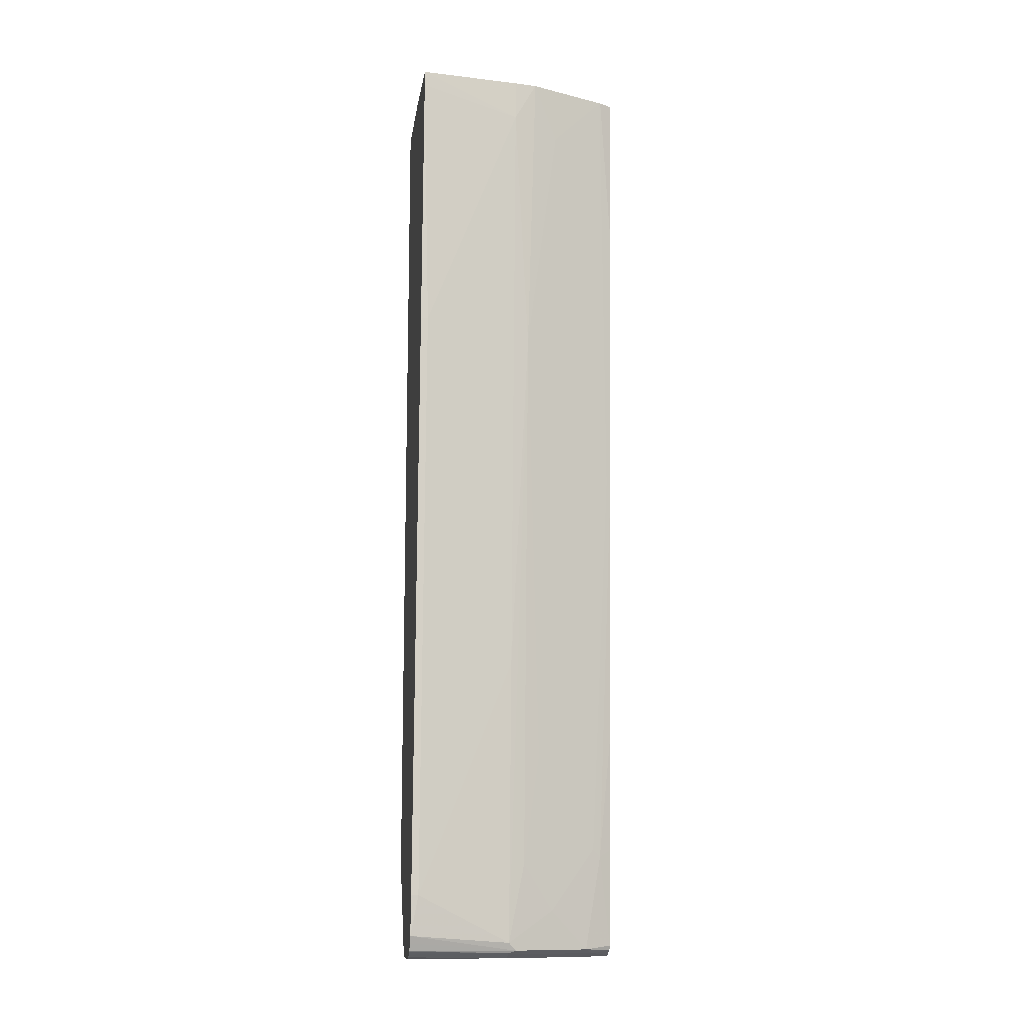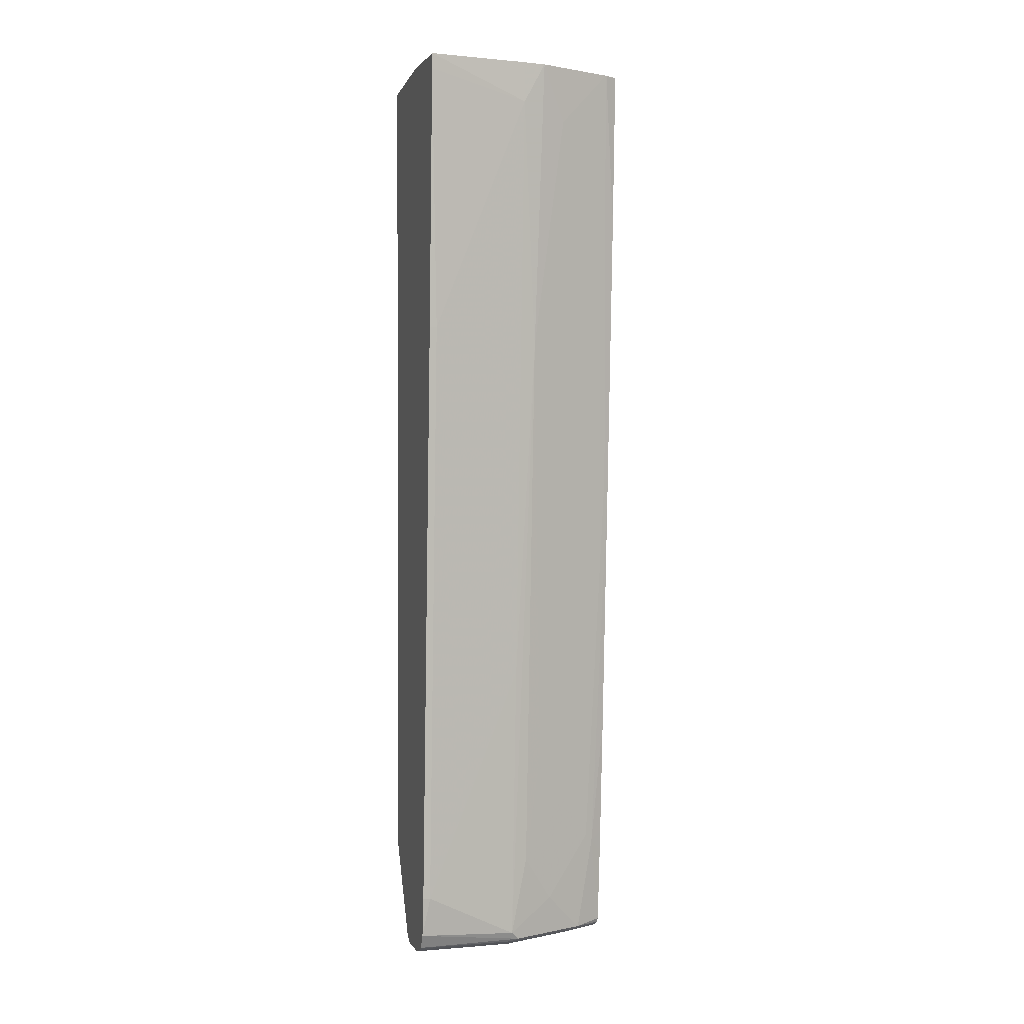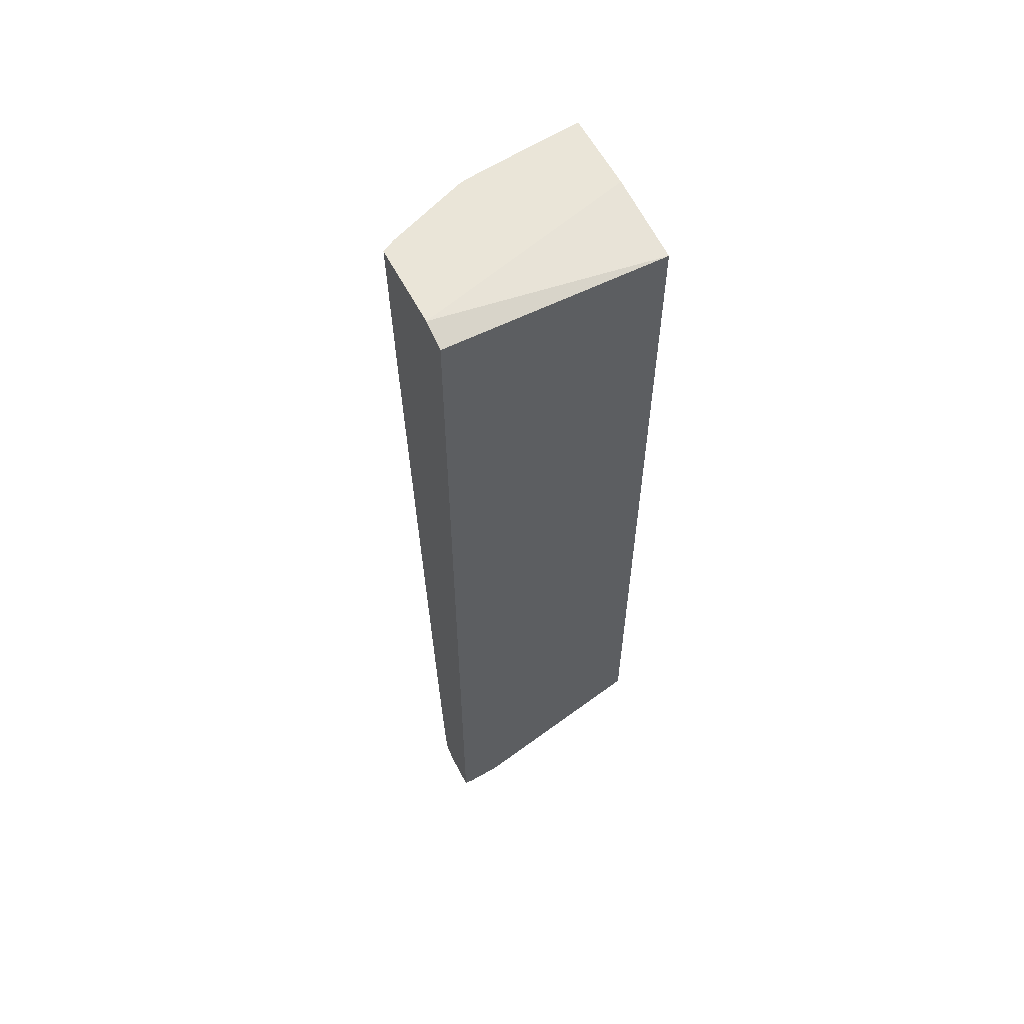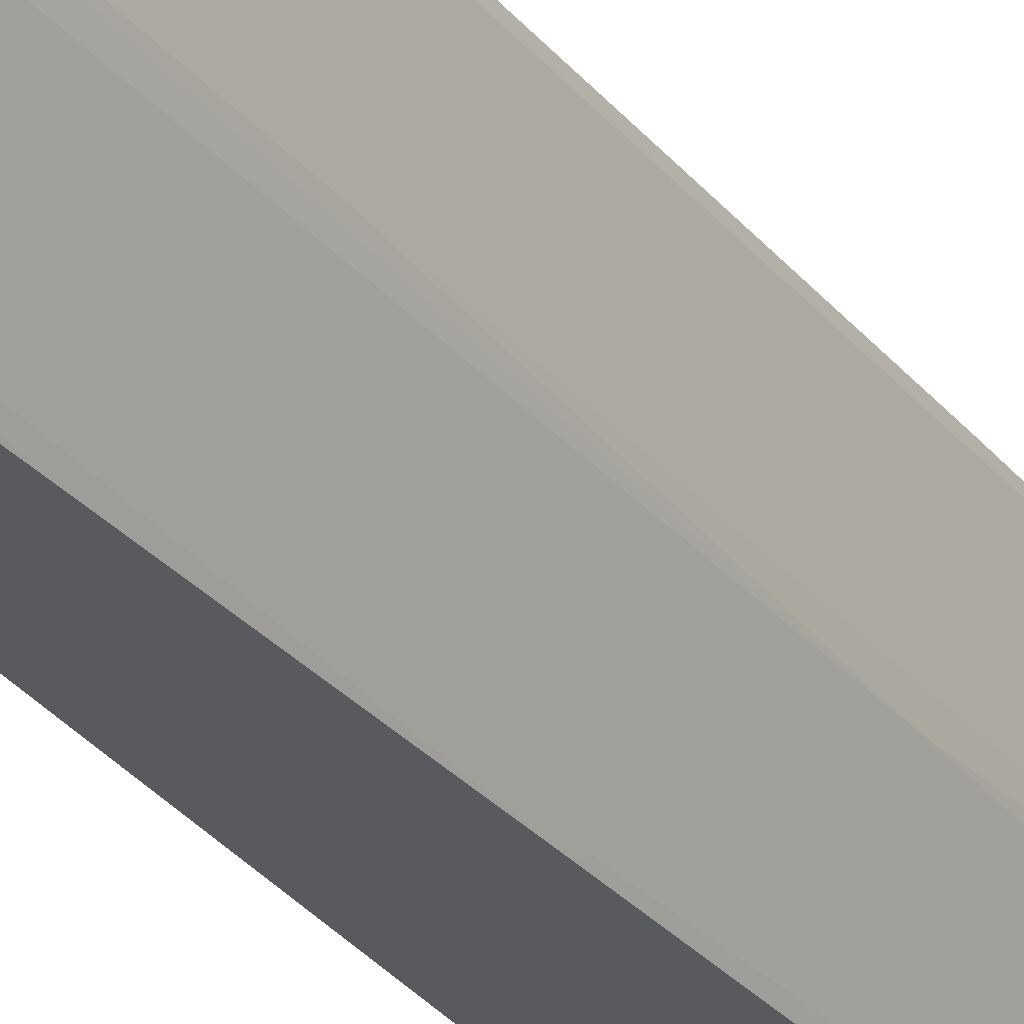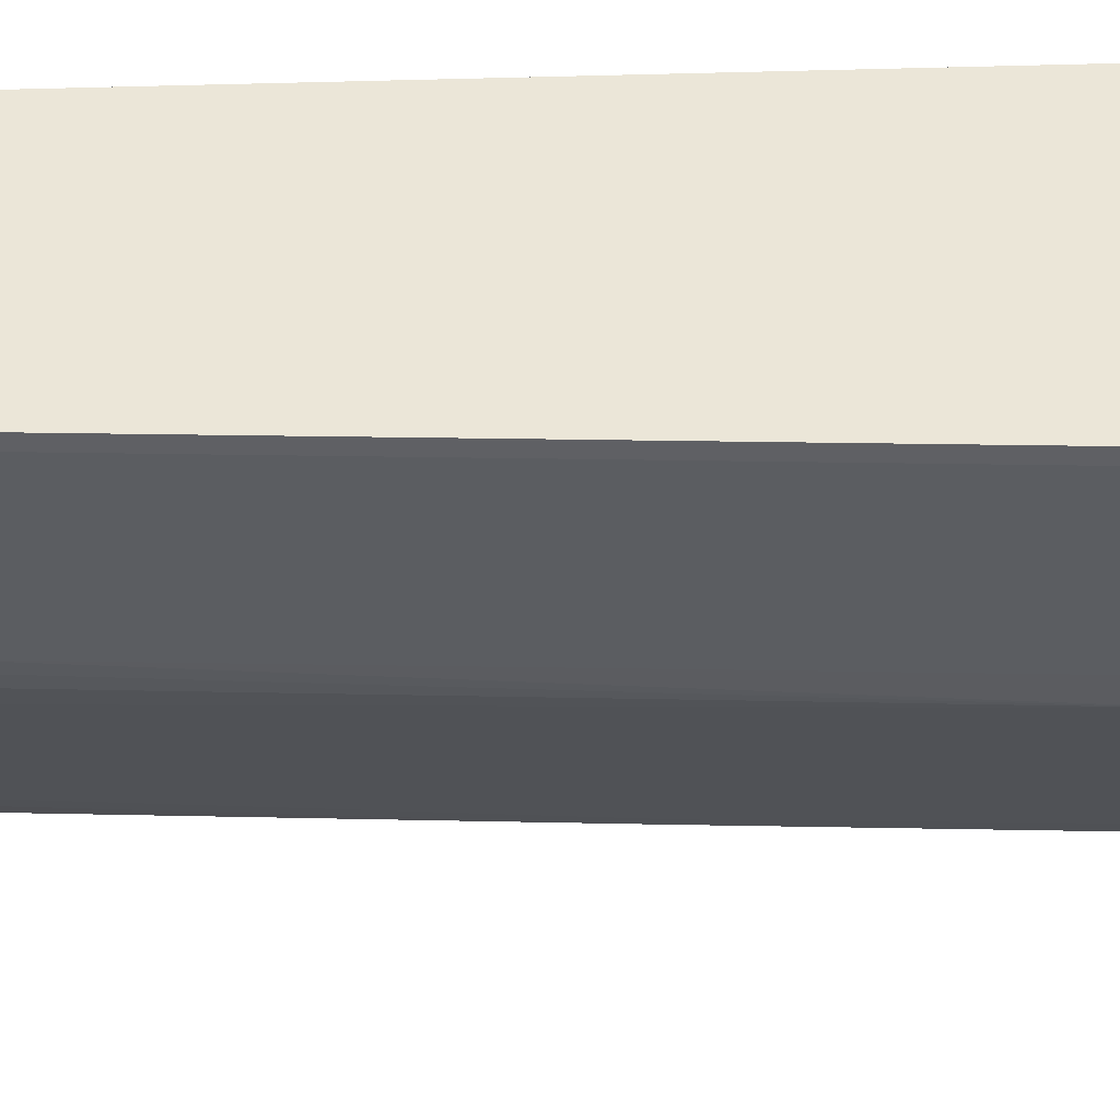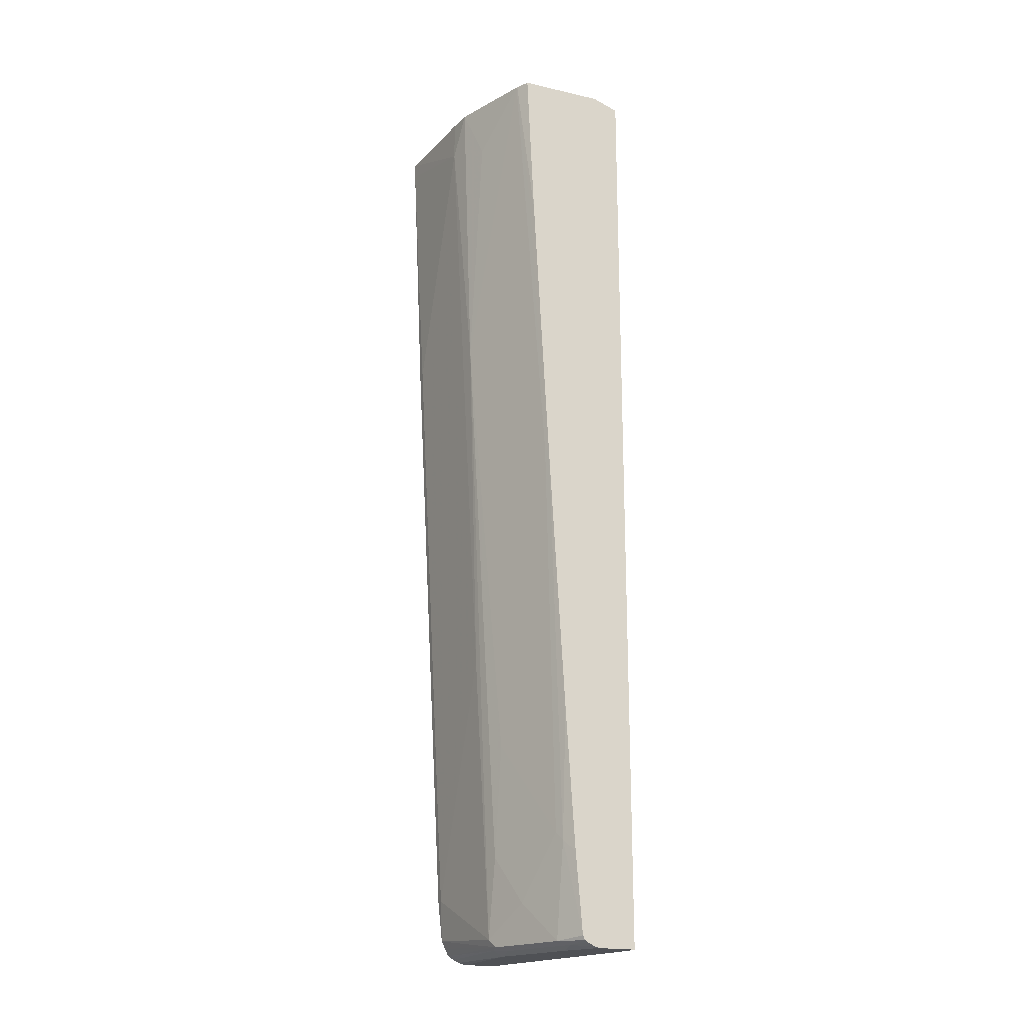
<metadata>
{"format":"obj","ext":"obj","renderer":"f3d","projection":"perspective","resolution":1024,"background":"white","views":[{"elev":-12.4,"azim":81.3,"up":"+Y"},{"elev":1.4,"azim":73.7,"up":"+Y"},{"elev":58.9,"azim":-117.3,"up":"+Y"},{"elev":-31.1,"azim":29.7,"up":"+Z"},{"elev":46.4,"azim":88.0,"up":"+Z"},{"elev":-19.6,"azim":157.0,"up":"+Y"}]}
</metadata>
<code>
v 0.586 0.3972 0.1595
v 0.5732 0.3972 0.05056
v 0.502 0.3972 0.1595
v 0.5855 0.3811 0.1595
v 0.5732 0.354 0.05056
v 0.5695 0.3972 0.02636
v 0.4389 0.3972 -0.07235
v 0.4112 0.3877 0.1595
v 0.5732 0.1011 0.1595
v 0.5732 0.1011 0.1517
v 0.5563 0.03366 0.05056
v 0.5563 0.08428 0.03372
v 0.5563 0.3371 9.46e-06
v 0.5358 0.3972 -0.05792
v 0.5279 0.3972 -0.07235
v 0.4112 0.3877 -0.07235
v 0.4112 -0.5056 0.1595
v 0.5394 -0.5394 0.1595
v 0.5394 -0.5394 0.1517
v 0.5394 -0.4551 0.118
v 0.5394 -0.2866 0.05056
v 0.5057 -0.06748 -0.06743
v 0.5226 -0.59 0.05056
v 0.5226 -0.5056 0.03372
v 0.5226 -0.3877 0.01687
v 0.5057 -0.4382 -0.01686
v 0.5352 0.3961 -0.05898
v 0.535 0.3972 -0.05935
v 0.5201 0.231 -0.07235
v 0.4112 -0.6069 -0.07235
v 0.4112 -0.6014 -0.02689
v 0.4608 -0.6012 0.1595
v 0.5348 -0.5821 0.1595
v 0.5033 -0.07239 -0.07235
v 0.5226 0.2359 -0.06743
v 0.4889 -0.4888 -0.05056
v 0.4847 -0.4973 -0.05898
v 0.5184 -0.5984 0.04216
v 0.4847 -0.5984 -0.04214
v 0.5057 -0.5563 9.46e-06
v 0.4502 -0.6069 -0.07235
v 0.4112 -0.6069 -0.0608
v 0.4112 -0.6042 -0.04266
v 0.472 -0.6069 0.1595
v 0.5309 -0.59 0.1595
v 0.4864 -0.3589 -0.07235
v 0.4696 -0.5949 -0.07235
v 0.4765 -0.5106 -0.07235
v 0.478 -0.4888 -0.07235
v 0.527 -0.5977 0.1595
v 0.517 -0.6012 0.05056
v 0.5078 -0.6027 0.03372
v 0.4741 -0.6027 -0.05056
v 0.4672 -0.5996 -0.07235
v 0.4552 -0.6069 -0.06743
v 0.4558 -0.6056 -0.07235
v 0.5057 -0.6069 0.1595
v 0.5261 -0.5986 0.1595
v 0.5206 -0.6019 0.1595
v 0.5057 -0.6069 0.05056
v 0.4637 -0.6017 -0.07235
v 0.472 -0.6069 -0.0337
v 0.5145 -0.6049 0.1595
f 23 39 40
f 24 26 25
f 24 40 36
f 24 36 26
f 23 40 24
f 30 57 44
f 30 62 60
f 30 41 55
f 30 55 62
f 30 60 57
f 23 38 39
f 27 35 29
f 23 33 38
f 17 31 32
f 22 36 37
f 22 26 36
f 22 35 27
f 22 29 35
f 22 34 29
f 20 23 21
f 19 23 20
f 19 33 23
f 18 33 19
f 15 27 29
f 15 28 27
f 14 22 27
f 30 44 42
f 22 37 34
f 31 43 32
f 53 60 62
f 32 42 44
f 14 27 28
f 59 63 60
f 57 60 63
f 53 56 61
f 53 55 56
f 53 62 55
f 53 61 54
f 52 60 53
f 51 58 59
f 51 60 52
f 51 59 60
f 50 58 51
f 41 56 55
f 32 43 42
f 39 54 47
f 39 52 53
f 38 45 50
f 38 52 39
f 38 51 52
f 38 50 51
f 37 49 46
f 37 48 49
f 37 47 48
f 37 39 47
f 37 40 39
f 36 40 37
f 34 37 46
f 33 45 38
f 39 53 54
f 12 26 22
f 1 8 17
f 12 24 25
f 5 11 12
f 5 10 11
f 4 10 5
f 4 9 10
f 3 7 8
f 2 5 6
f 1 5 2
f 1 4 5
f 1 9 4
f 1 18 9
f 1 33 18
f 1 45 33
f 1 50 45
f 1 58 50
f 1 63 59
f 1 57 63
f 1 44 57
f 1 32 44
f 1 17 32
f 1 3 8
f 1 7 3
f 1 15 7
f 1 28 15
f 1 14 28
f 1 6 14
f 1 2 6
f 12 25 26
f 5 12 6
f 6 13 14
f 1 59 58
f 7 15 29
f 12 23 24
f 6 12 13
f 12 21 23
f 12 14 13
f 12 22 14
f 11 21 12
f 11 20 21
f 10 20 11
f 10 19 20
f 9 19 10
f 9 18 19
f 8 31 17
f 8 42 43
f 8 43 31
f 7 54 61
f 8 16 30
f 7 29 34
f 7 16 8
f 7 30 16
f 7 41 30
f 7 56 41
f 7 61 56
f 8 30 42
f 7 47 54
f 7 48 47
f 7 49 48
f 7 46 49
f 7 34 46

</code>
